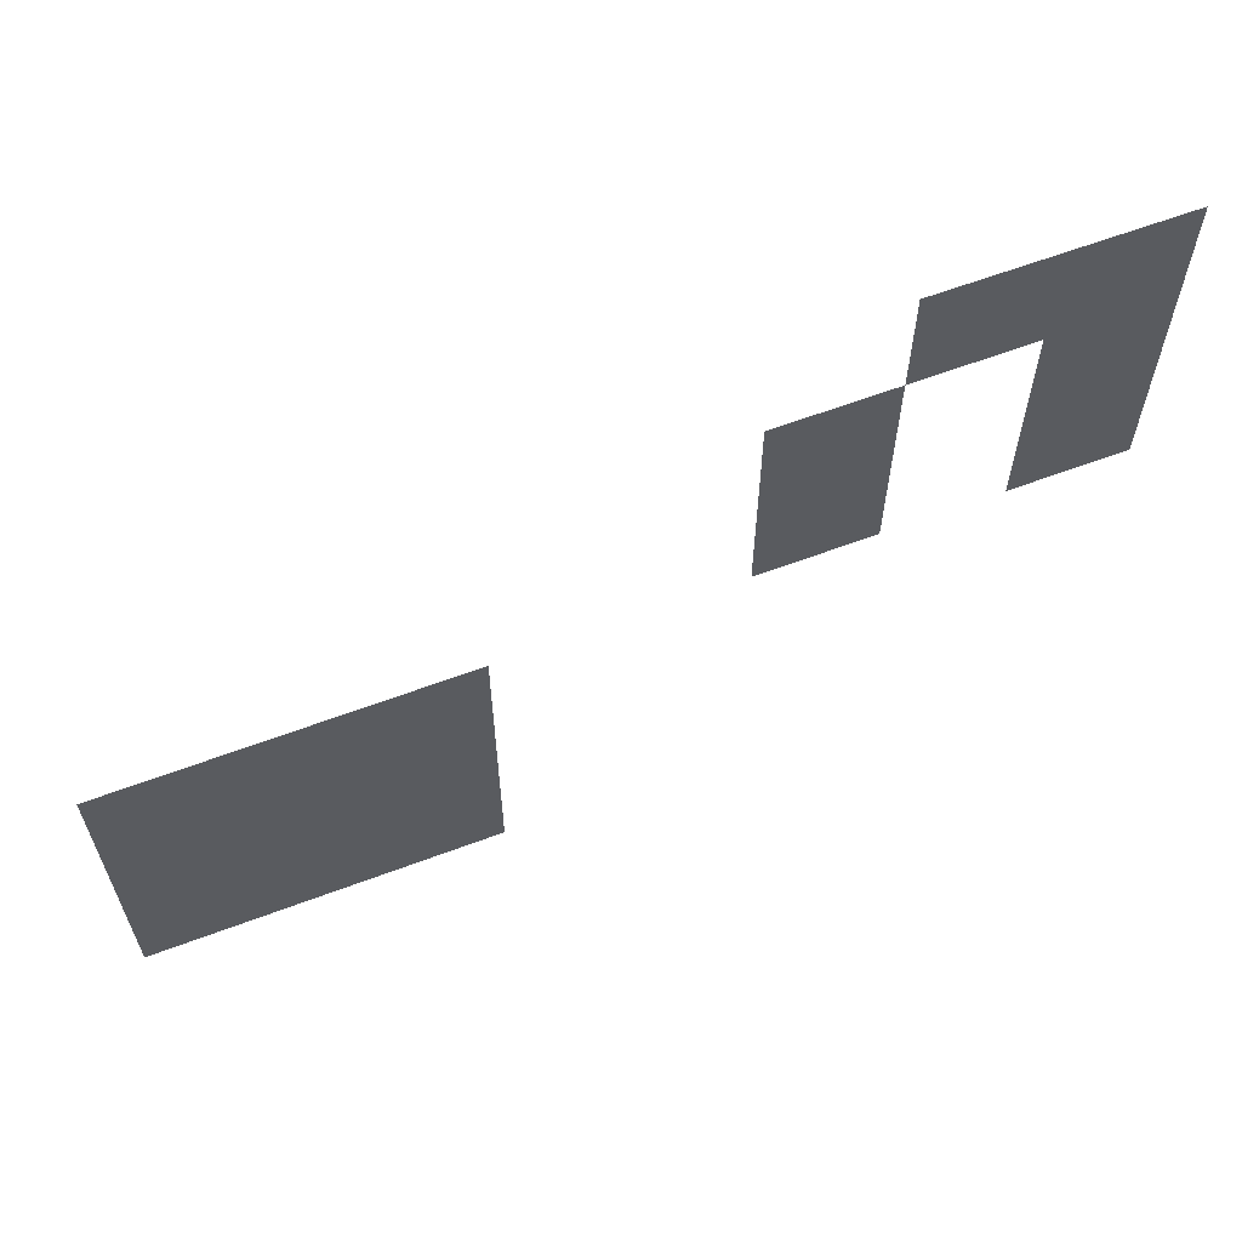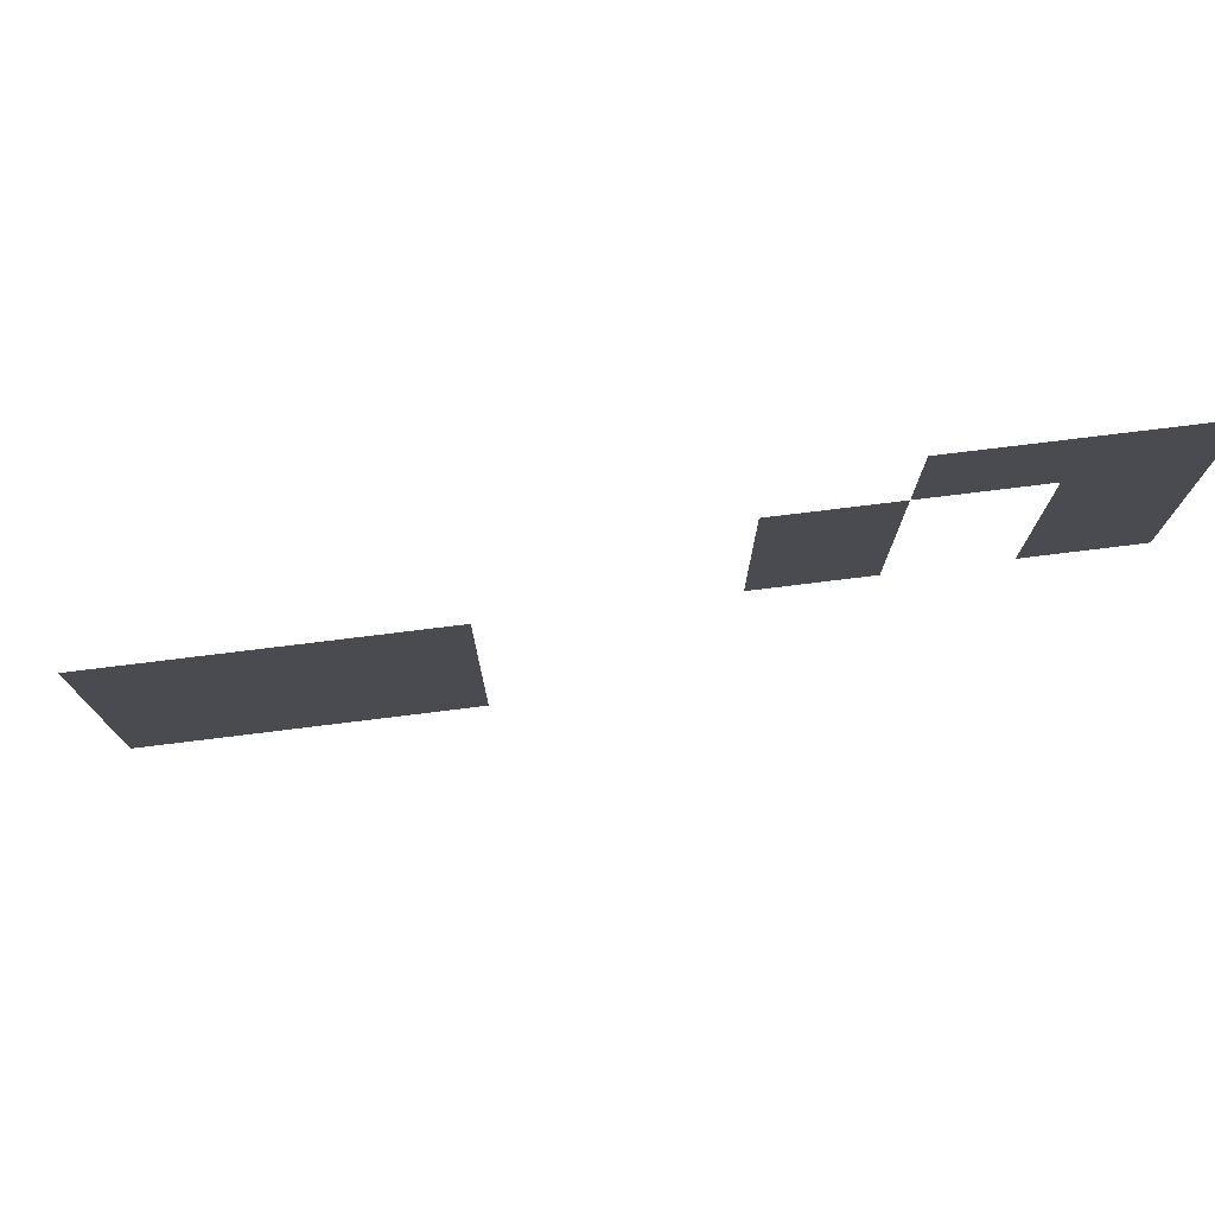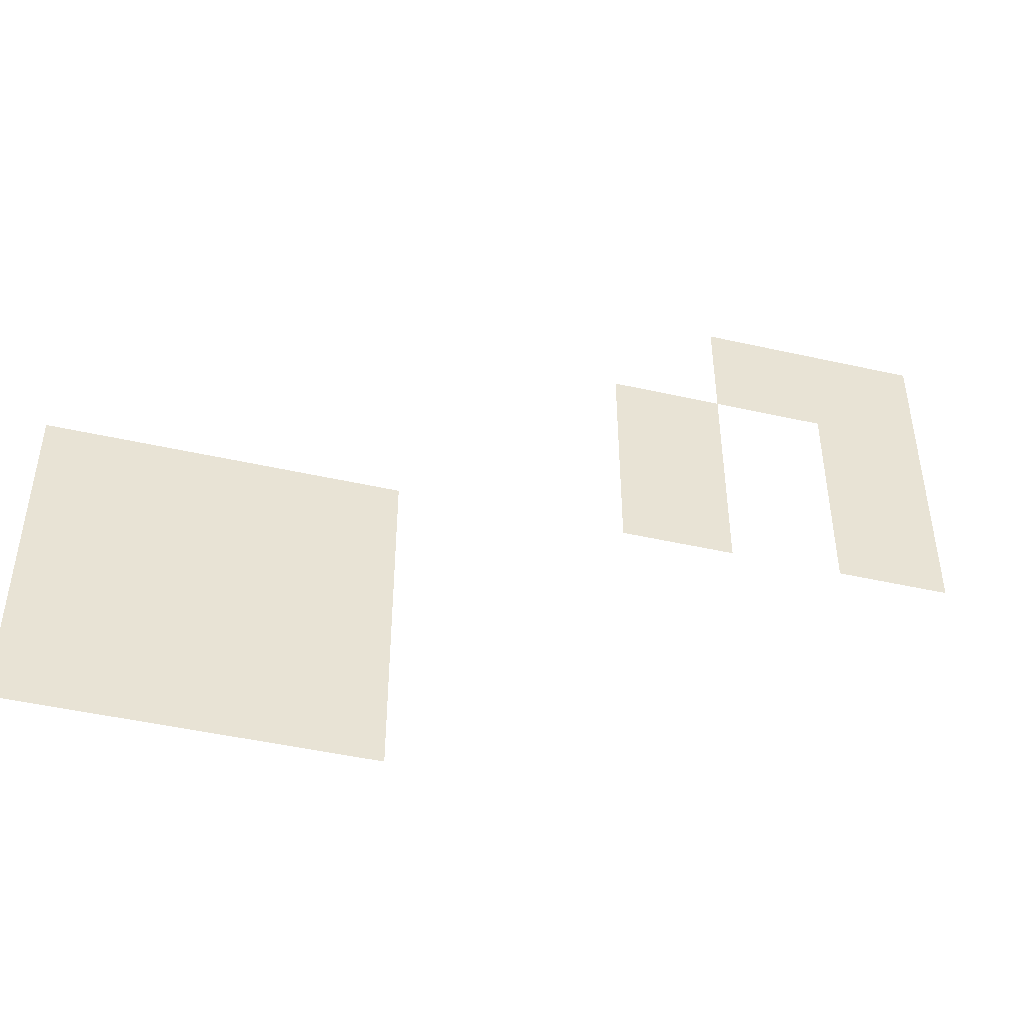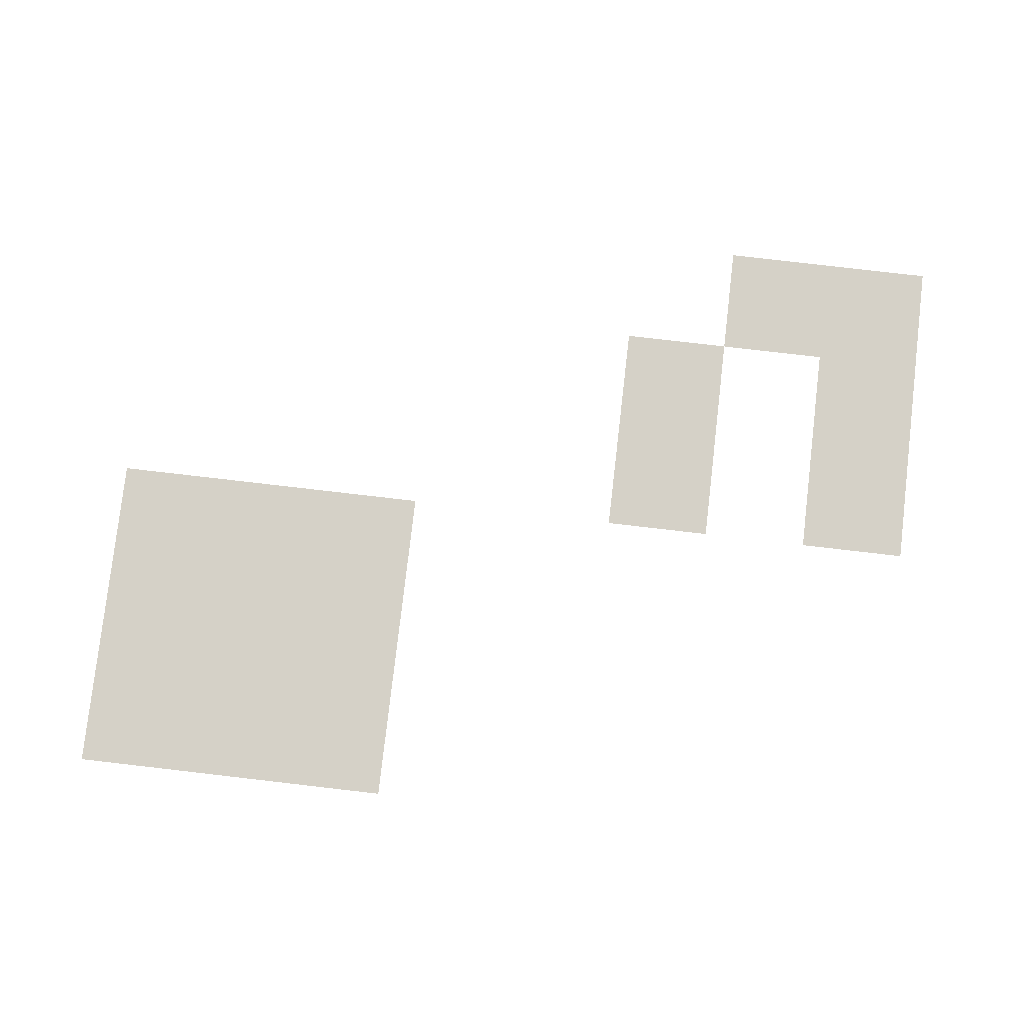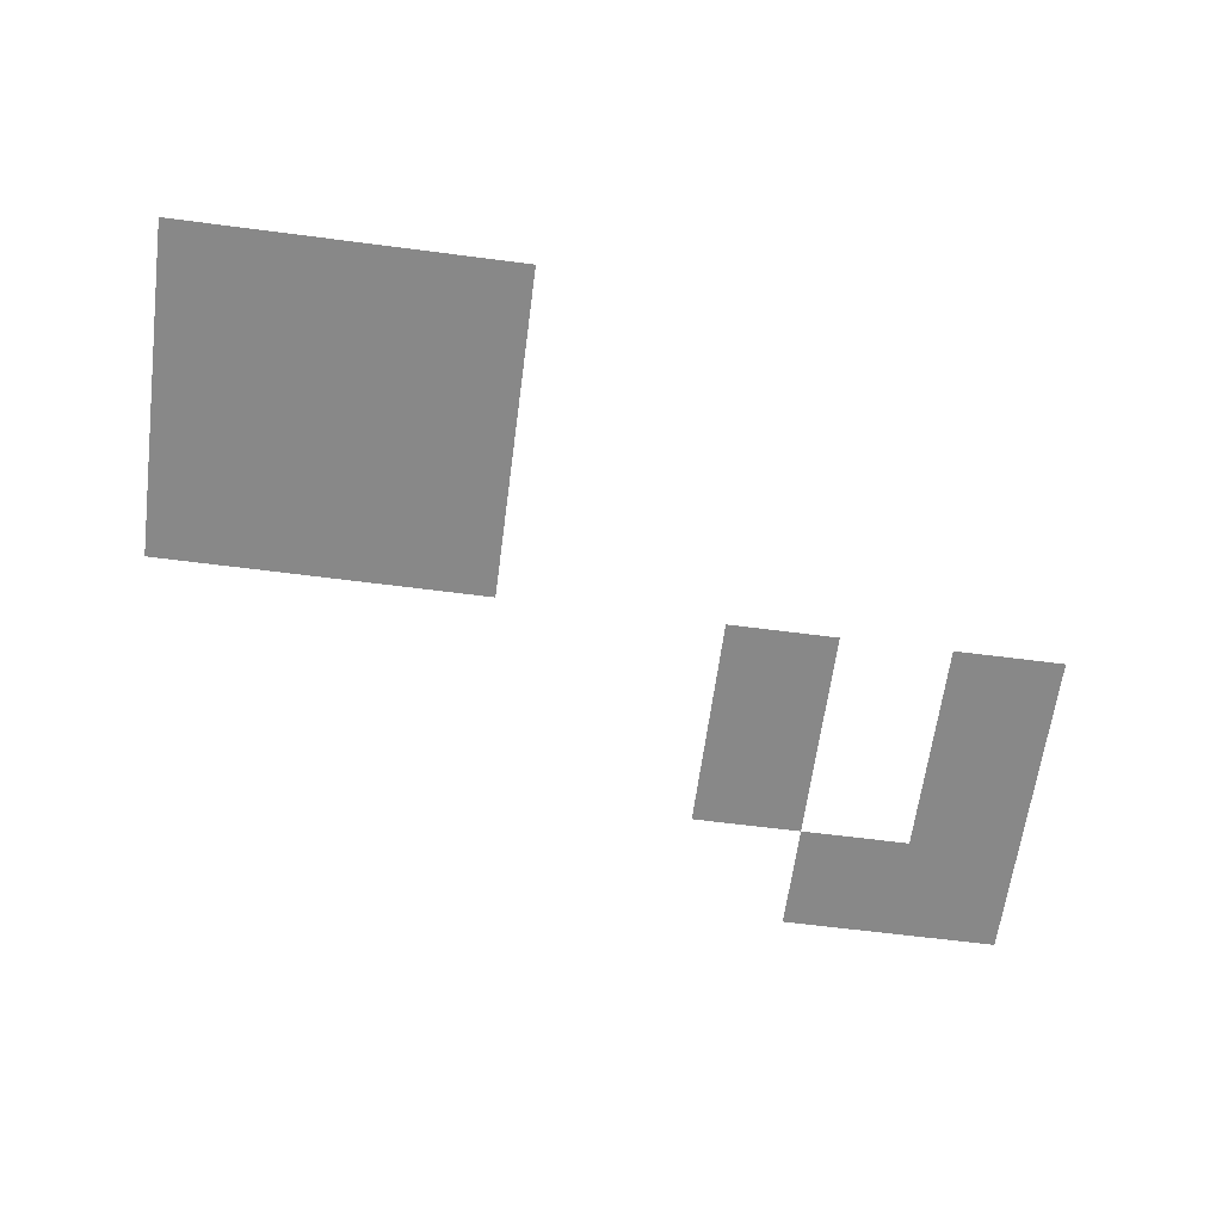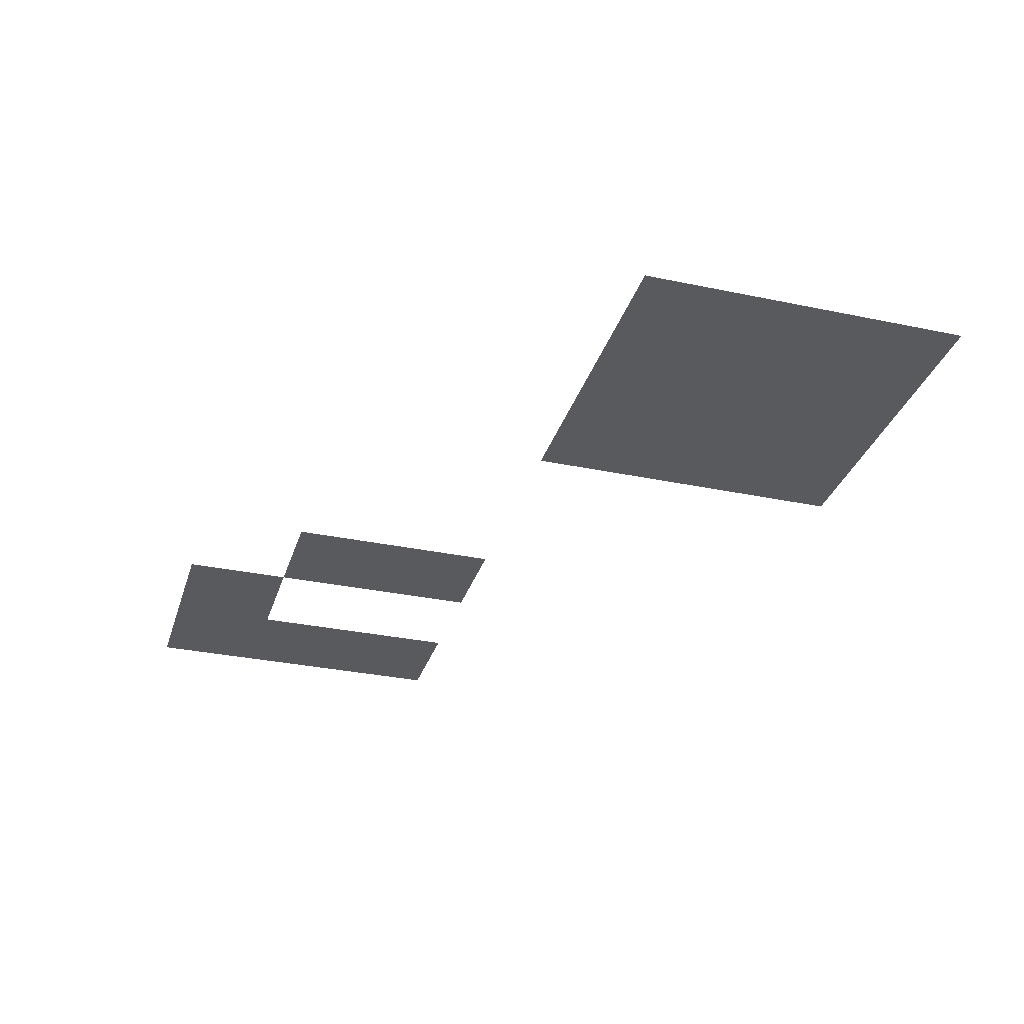
<metadata>
{"format":"obj","ext":"obj","renderer":"f3d","projection":"perspective","resolution":1024,"background":"white","views":[{"elev":62.6,"azim":-20.8,"up":"+Y"},{"elev":76.5,"azim":-7.0,"up":"+Y"},{"elev":-46.3,"azim":-14.5,"up":"+Y"},{"elev":79.7,"azim":6.6,"up":"+Z"},{"elev":-62.9,"azim":-7.5,"up":"+Z"},{"elev":-31.8,"azim":-106.5,"up":"+Z"}]}
</metadata>
<code>
v -320 -160 0
v -352 -160 0
v -352 -128 0
v -320 -128 0
v -288 -160 0
v -320 -160 0
v -320 -128 0
v -288 -128 0
v -352 -192 0
v -384 -192 0
v -384 -160 0
v -352 -160 0
v -288 -192 0
v -320 -192 0
v -320 -160 0
v -288 -160 0
v -352 -224 0
v -384 -224 0
v -384 -192 0
v -352 -192 0
v -288 -224 0
v -320 -224 0
v -320 -192 0
v -288 -192 0
v -512 -256 0
v -544 -256 0
v -544 -224 0
v -512 -224 0
v -480 -256 0
v -512 -256 0
v -512 -224 0
v -480 -224 0
v -448 -256 0
v -480 -256 0
v -480 -224 0
v -448 -224 0
v -512 -288 0
v -544 -288 0
v -544 -256 0
v -512 -256 0
v -480 -288 0
v -512 -288 0
v -512 -256 0
v -480 -256 0
v -448 -288 0
v -480 -288 0
v -480 -256 0
v -448 -256 0
v -512 -320 0
v -544 -320 0
v -544 -288 0
v -512 -288 0
v -480 -320 0
v -512 -320 0
v -512 -288 0
v -480 -288 0
v -448 -320 0
v -480 -320 0
v -480 -288 0
v -448 -288 0
g Haus10k1_mesh_0004
f 1 2 3 4
f 5 6 7 8
f 9 10 11 12
f 13 14 15 16
f 17 18 19 20
f 21 22 23 24
f 25 26 27 28
f 29 30 31 32
f 33 34 35 36
f 37 38 39 40
f 41 42 43 44
f 45 46 47 48
f 49 50 51 52
f 53 54 55 56
f 57 58 59 60

</code>
